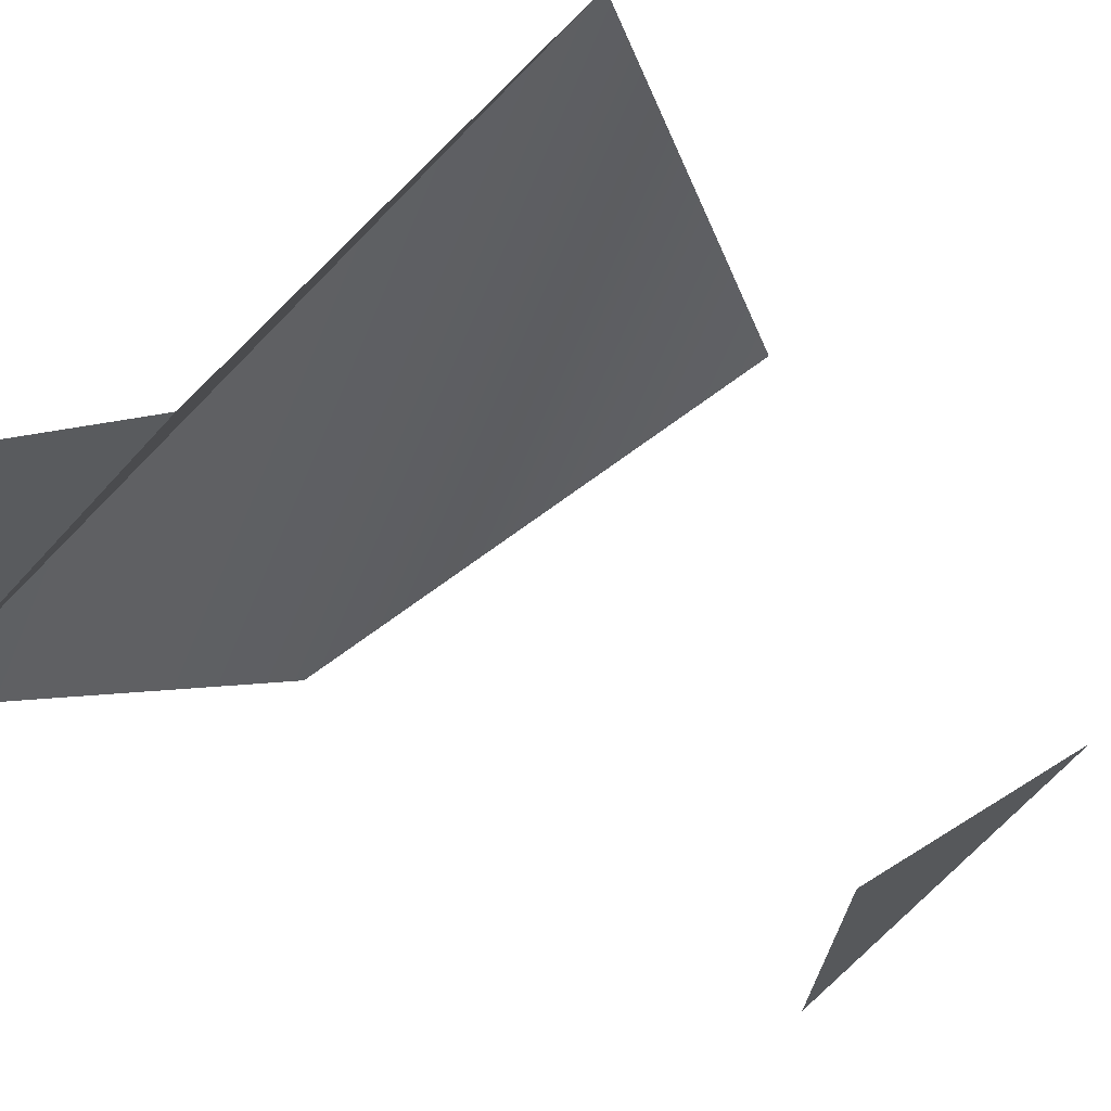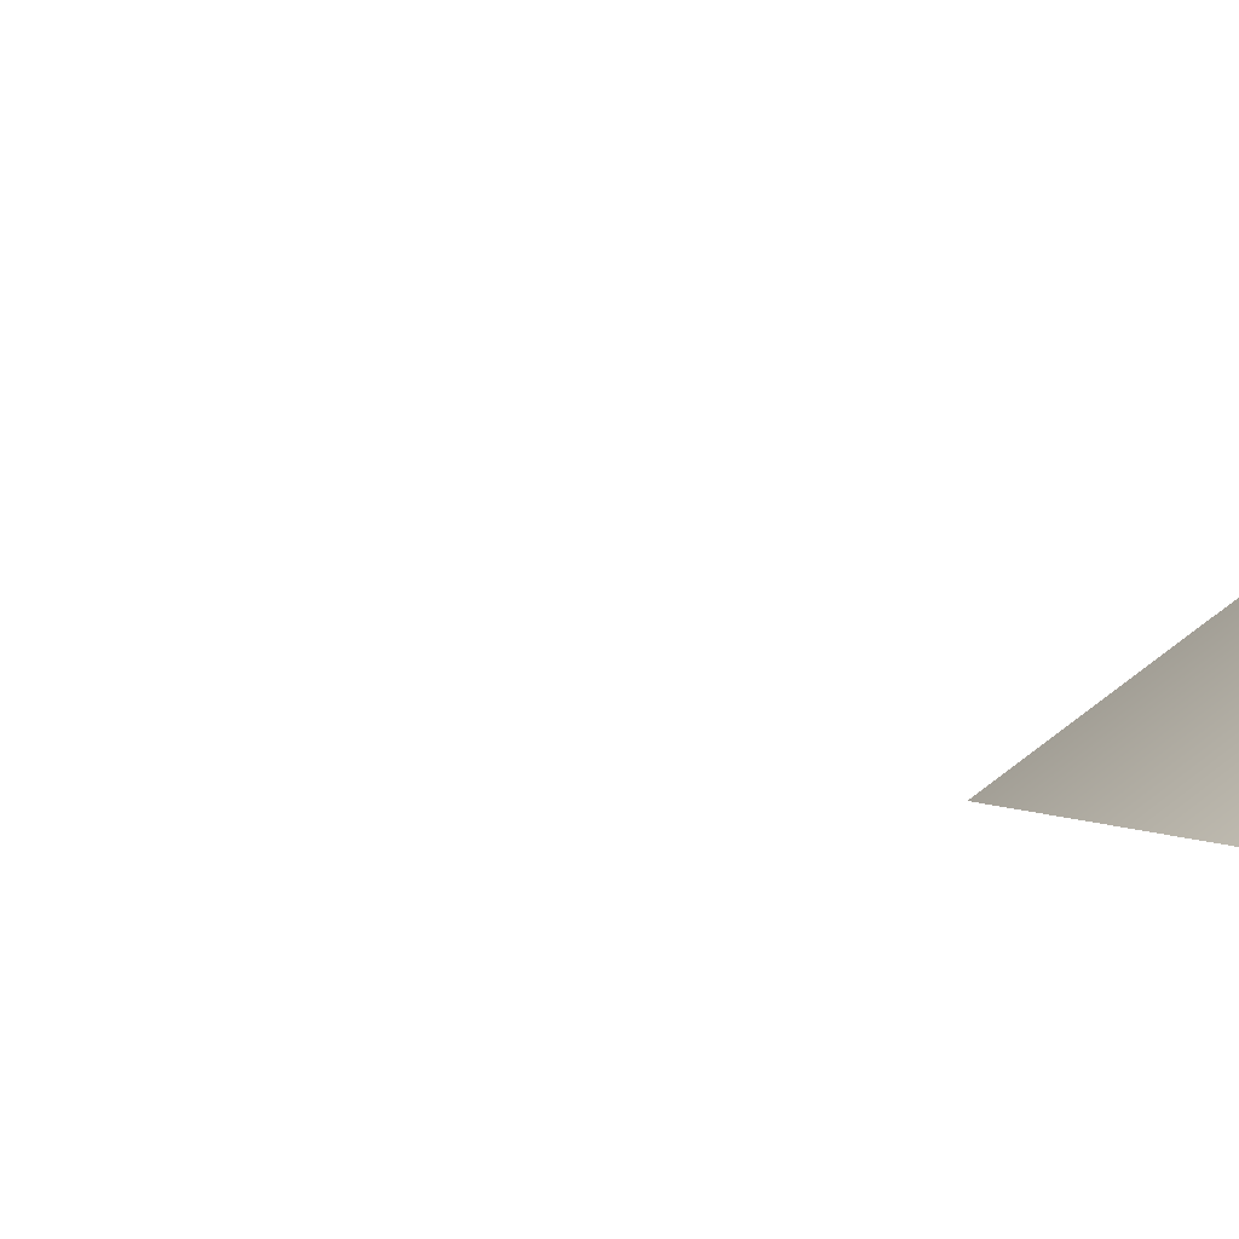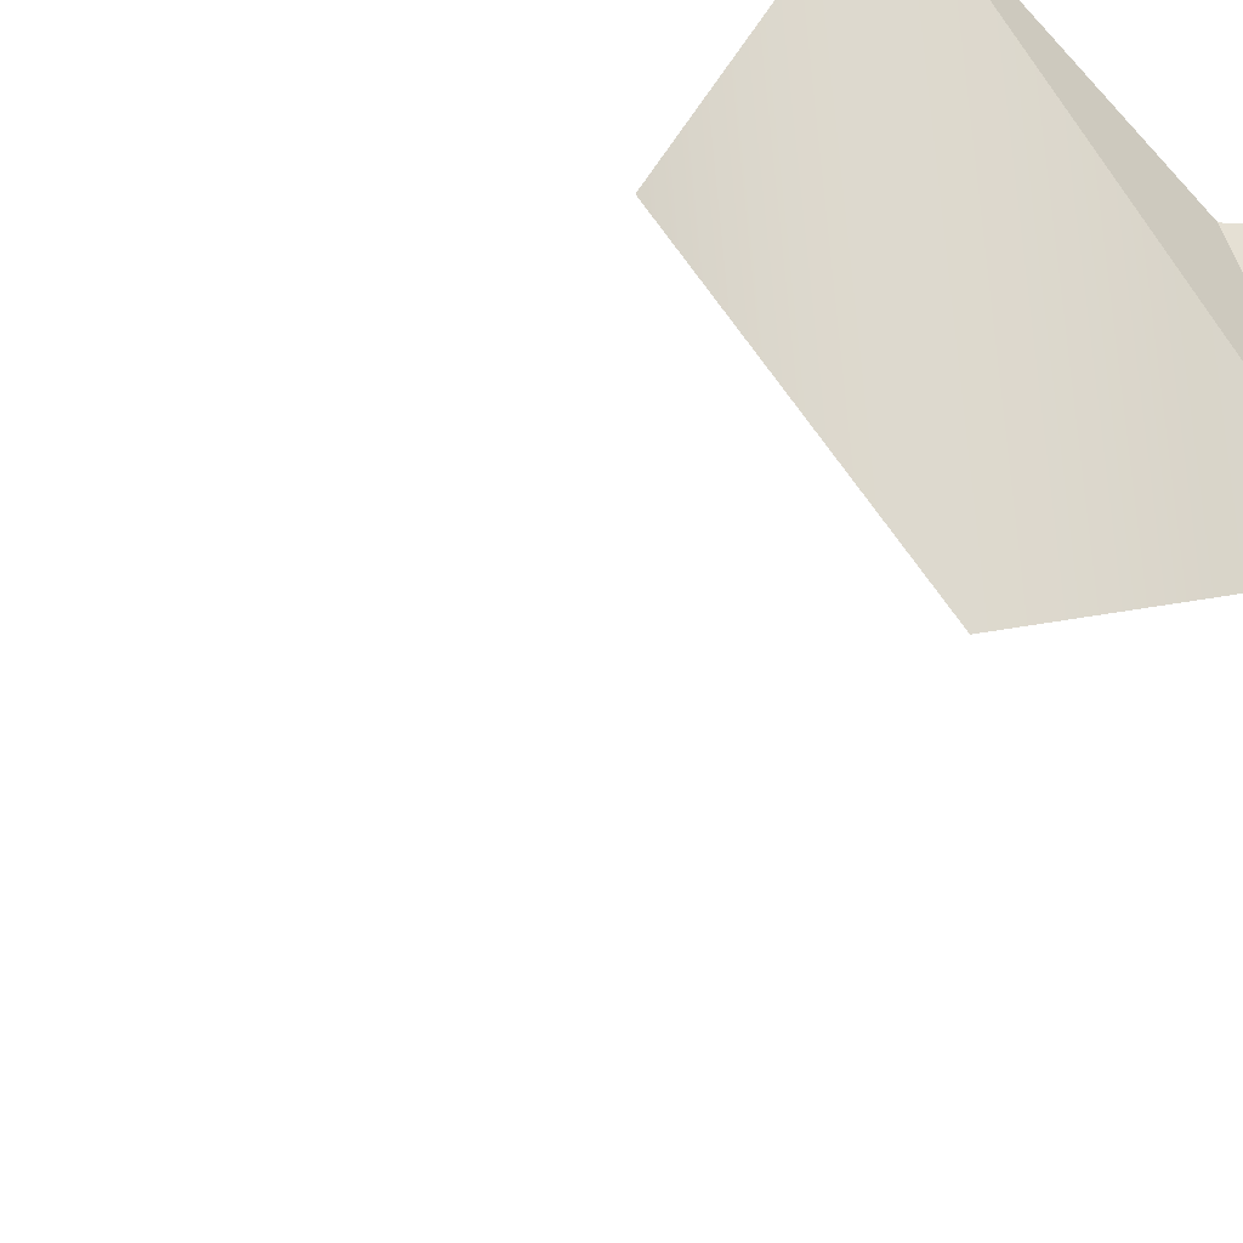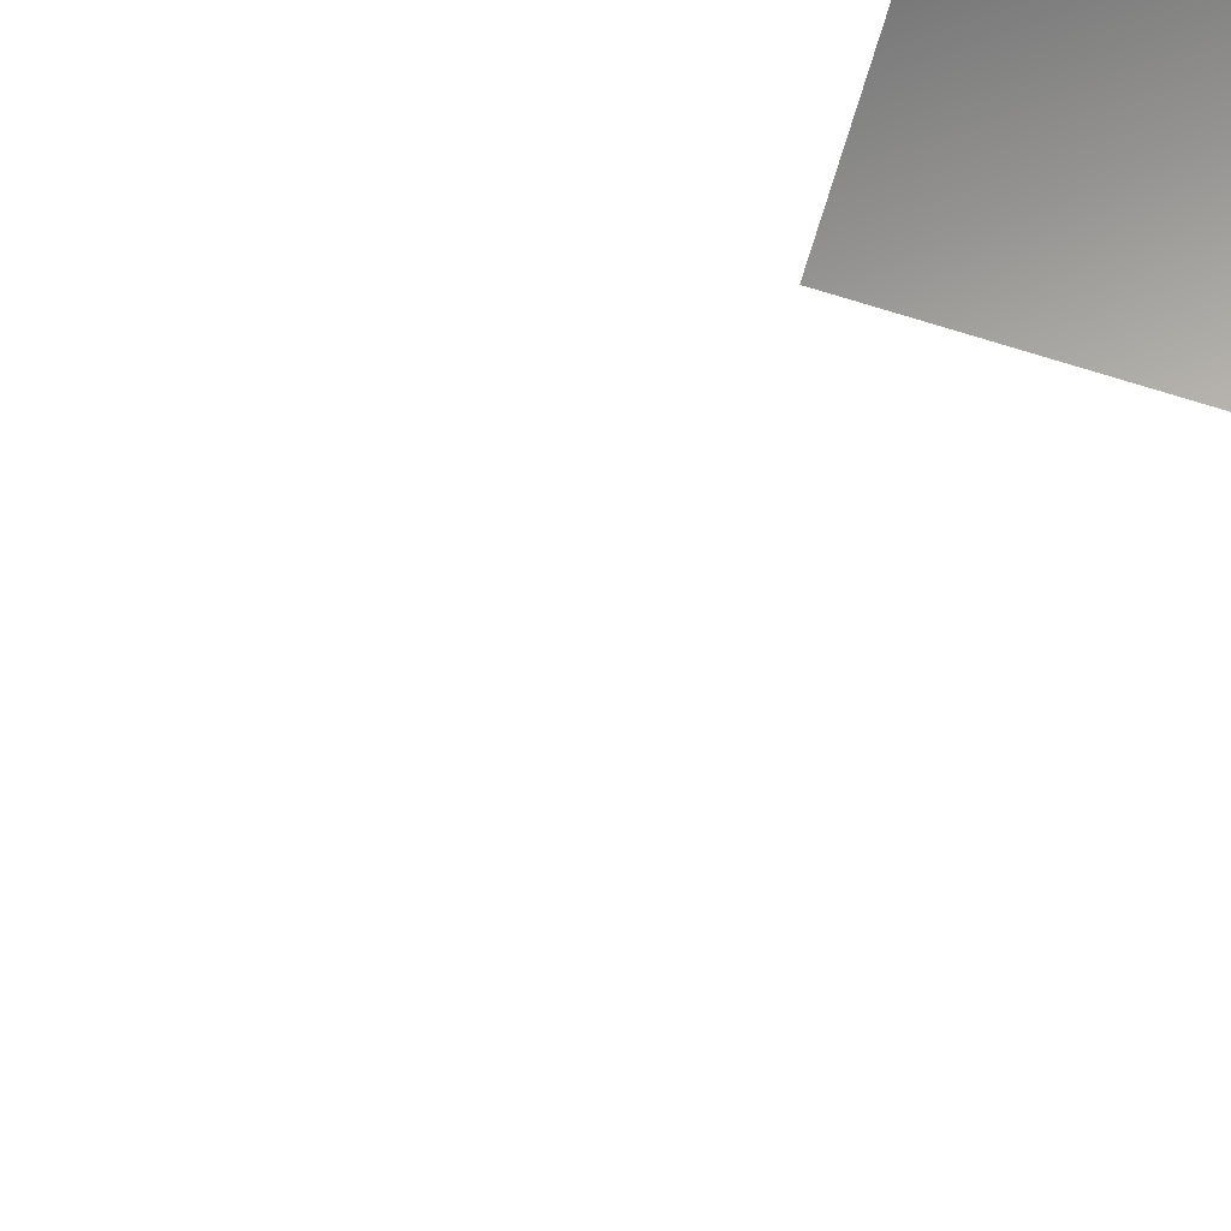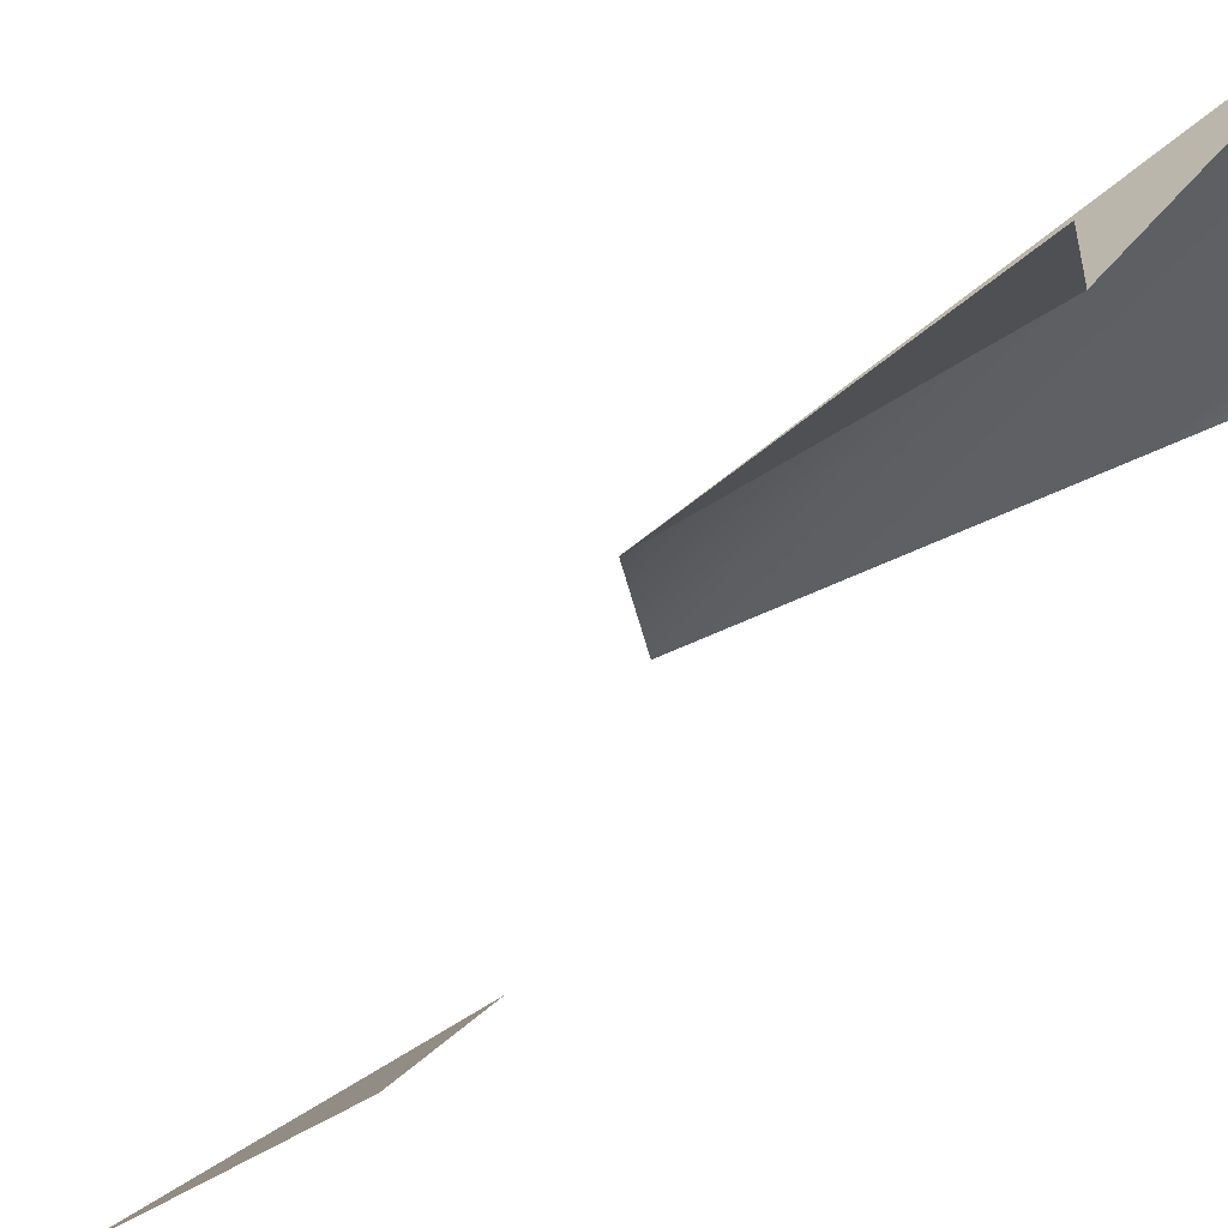
<metadata>
{"format":"obj","ext":"obj","renderer":"f3d","projection":"perspective","resolution":1024,"background":"white","views":[{"elev":-12.4,"azim":13.6,"up":"+Y"},{"elev":-7.6,"azim":-67.9,"up":"+Y"},{"elev":36.5,"azim":-147.6,"up":"+Y"},{"elev":-68.9,"azim":-44.2,"up":"+Y"},{"elev":-20.5,"azim":-25.9,"up":"+Y"}]}
</metadata>
<code>
g pb_Mesh353144
v -0.188 -0.1921 2.227
v -0.8689 -0.6466 1.808
v 0.5815 0.6475 2
v 0.5815 0.6475 2
v -0.8689 -0.6466 1.808
v -0.3368 -0.433 0.8517
v -0.3368 -0.433 0.8517
v 0.7355 0.1131 1.215
v 0.5815 0.6475 2
v -0.6455 -0.4503 2.961
v -0.8689 -0.6466 1.808
v -0.188 -0.1921 2.227
v 0.3282 -0.4792 -1.914
v -0.0206 -0.6475 -2.961
v 0.8689 -0.04029 -2.39
g pb_Mesh353144_0
f 3 2 1
f 6 5 4
f 9 8 7
f 12 11 10
f 15 14 13

</code>
